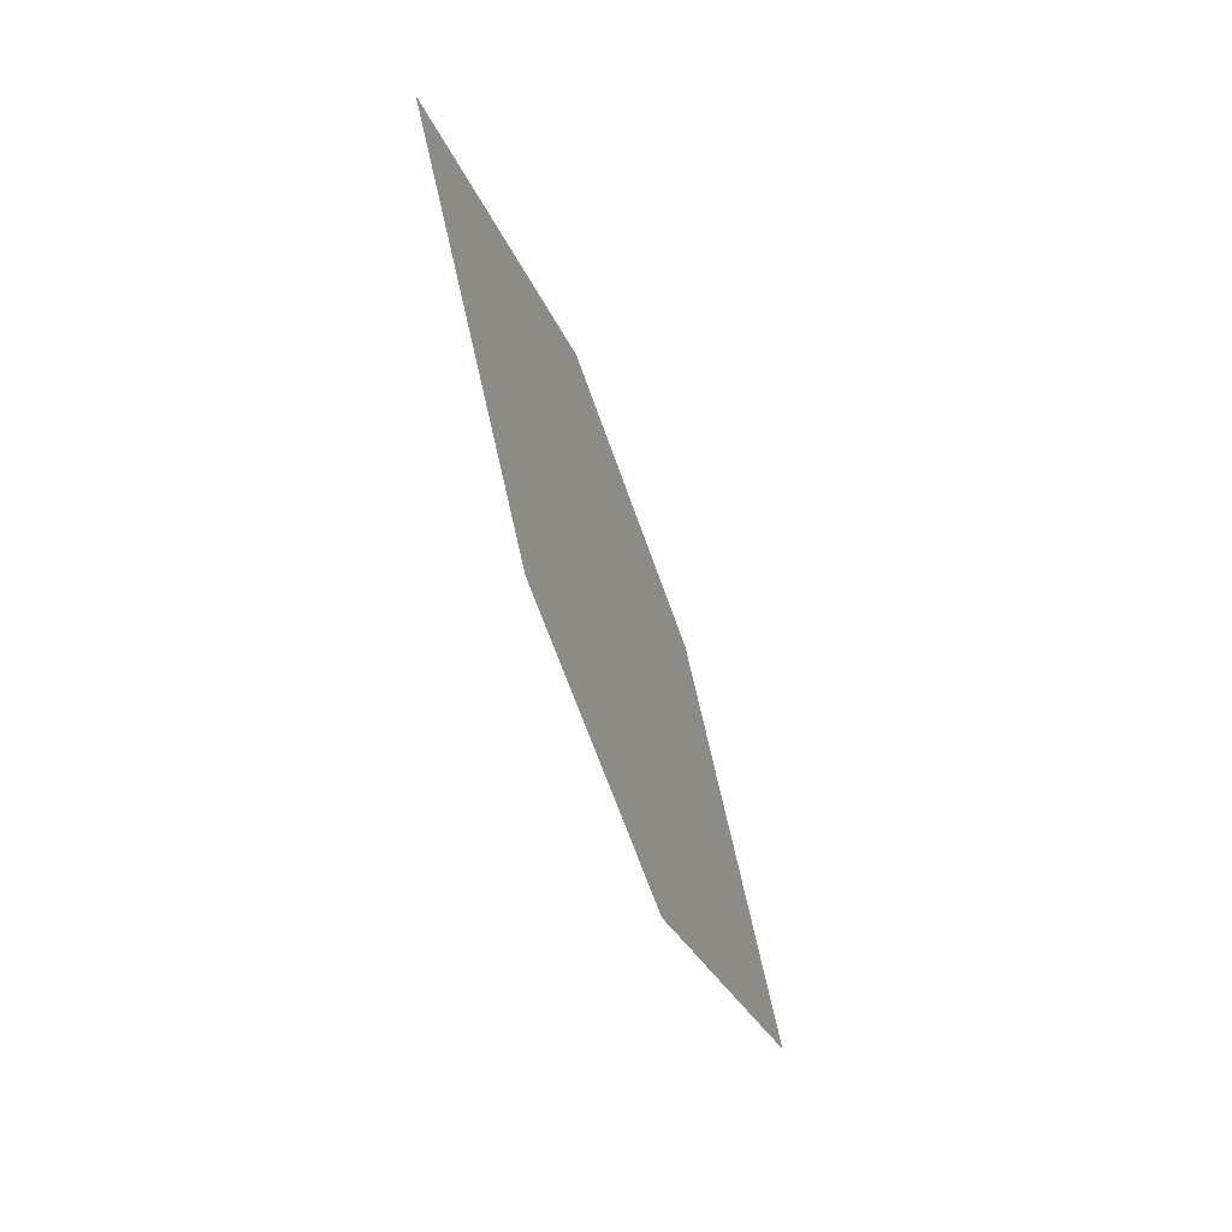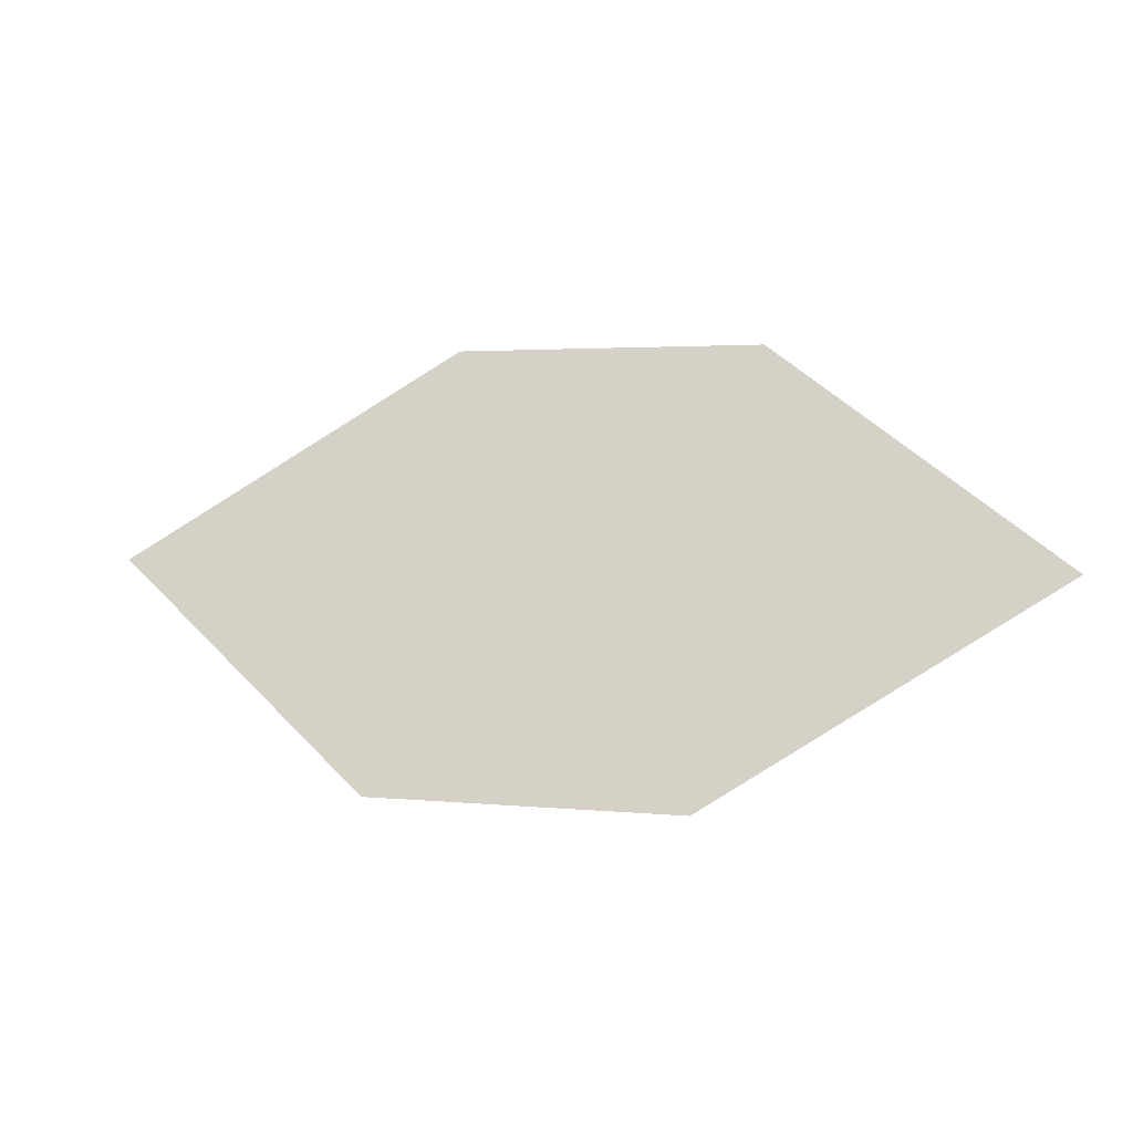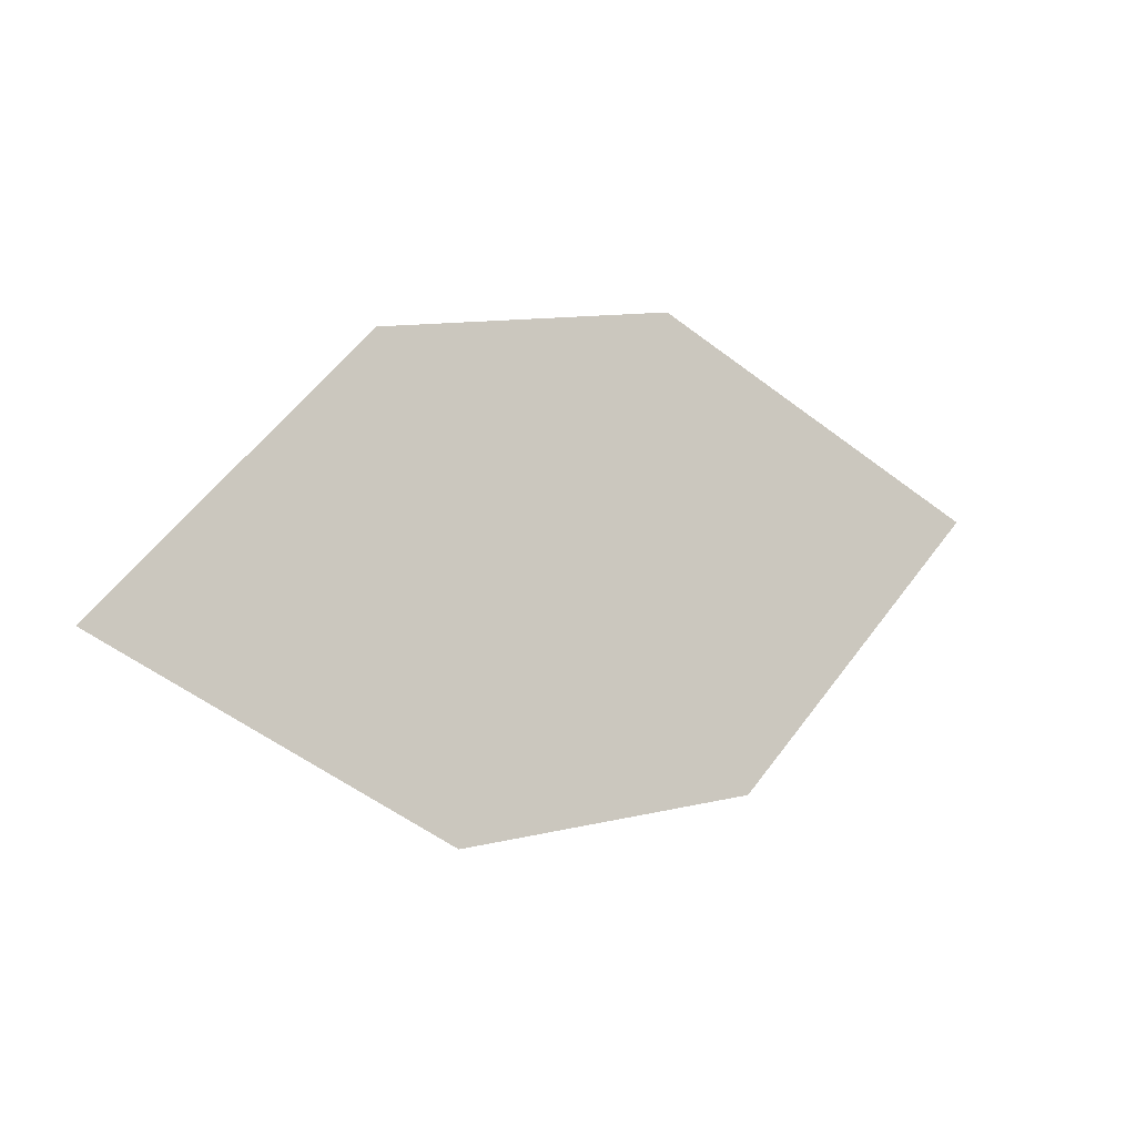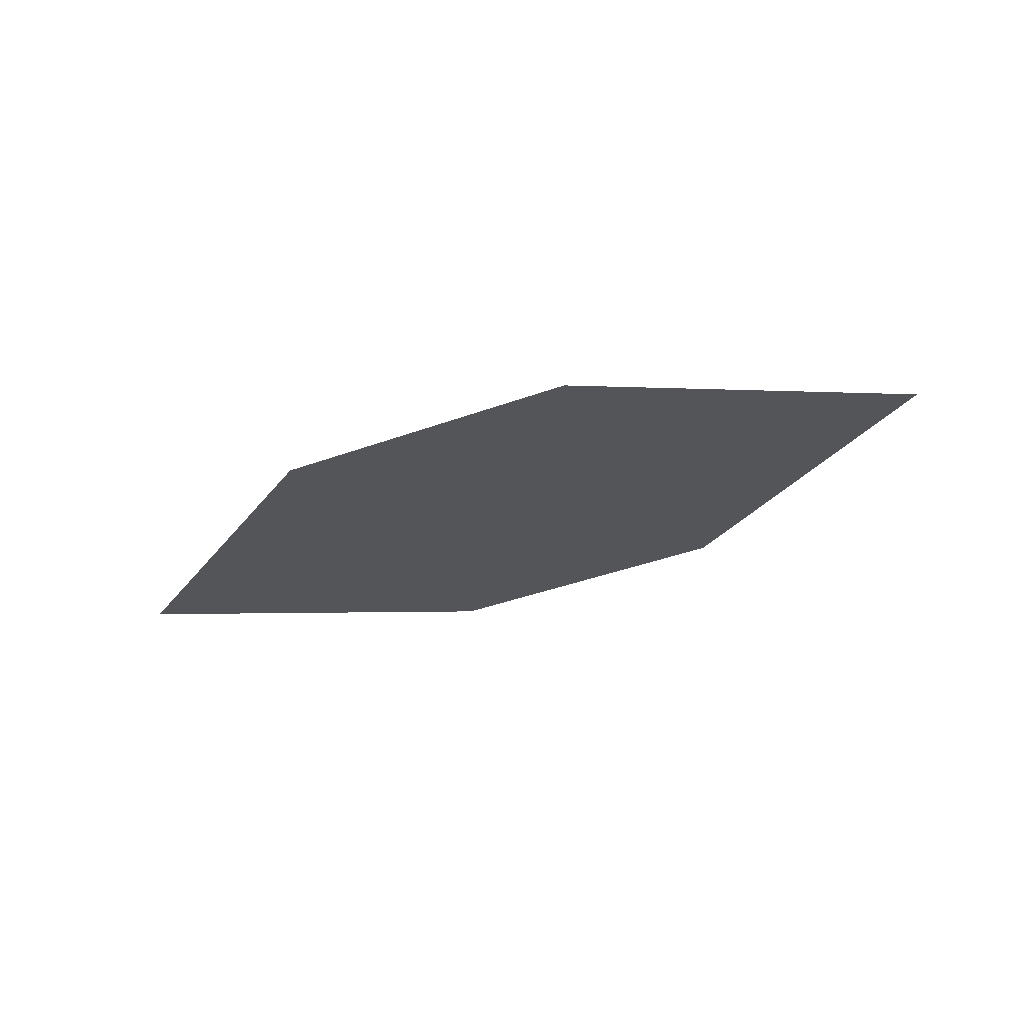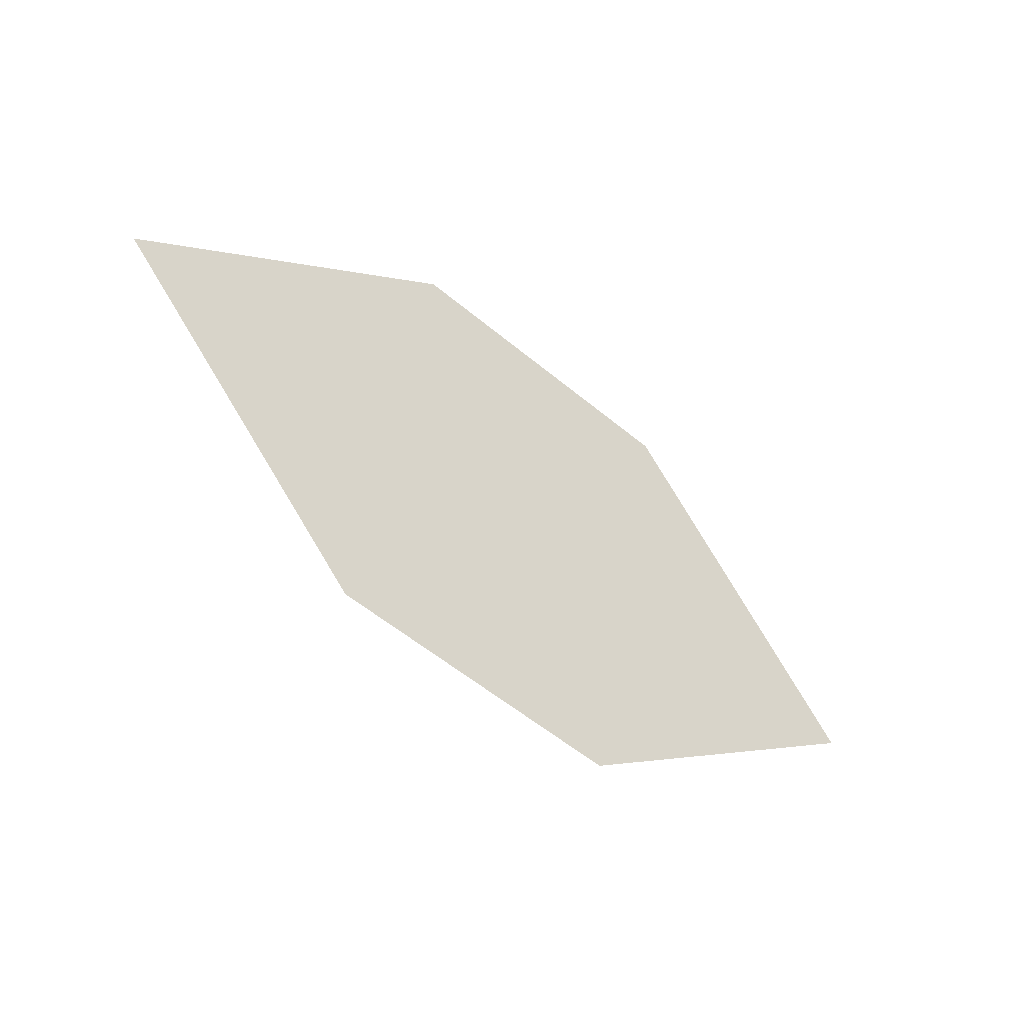
<metadata>
{"format":"obj","ext":"obj","renderer":"f3d","projection":"perspective","resolution":1024,"background":"white","views":[{"elev":-53.8,"azim":101.6,"up":"+Y"},{"elev":-27.8,"azim":-169.3,"up":"+Y"},{"elev":-9.4,"azim":-37.9,"up":"+Y"},{"elev":-21.4,"azim":33.2,"up":"+Z"},{"elev":-39.9,"azim":132.1,"up":"+Y"}]}
</metadata>
<code>
o leaves.064
v 0.05788 0.01105 0.9003
v 0.111 -0.01556 0.9079
v 0.198 0.0373 0.9199
v 0.09809 0.05516 0.9058
v 0.1448 0.06391 0.9123
v 0.1577 -0.006807 0.9144
f 1 2 6 3
f 1 3 5 4

</code>
